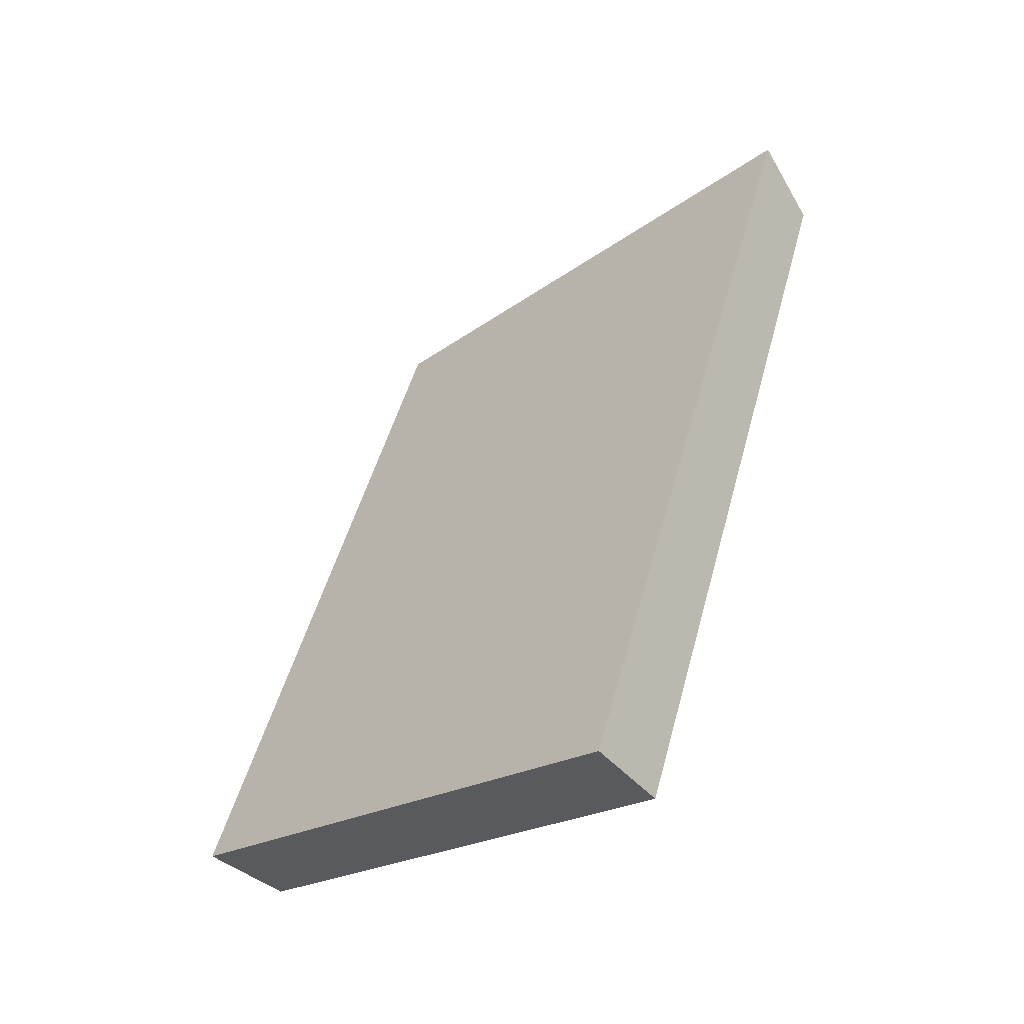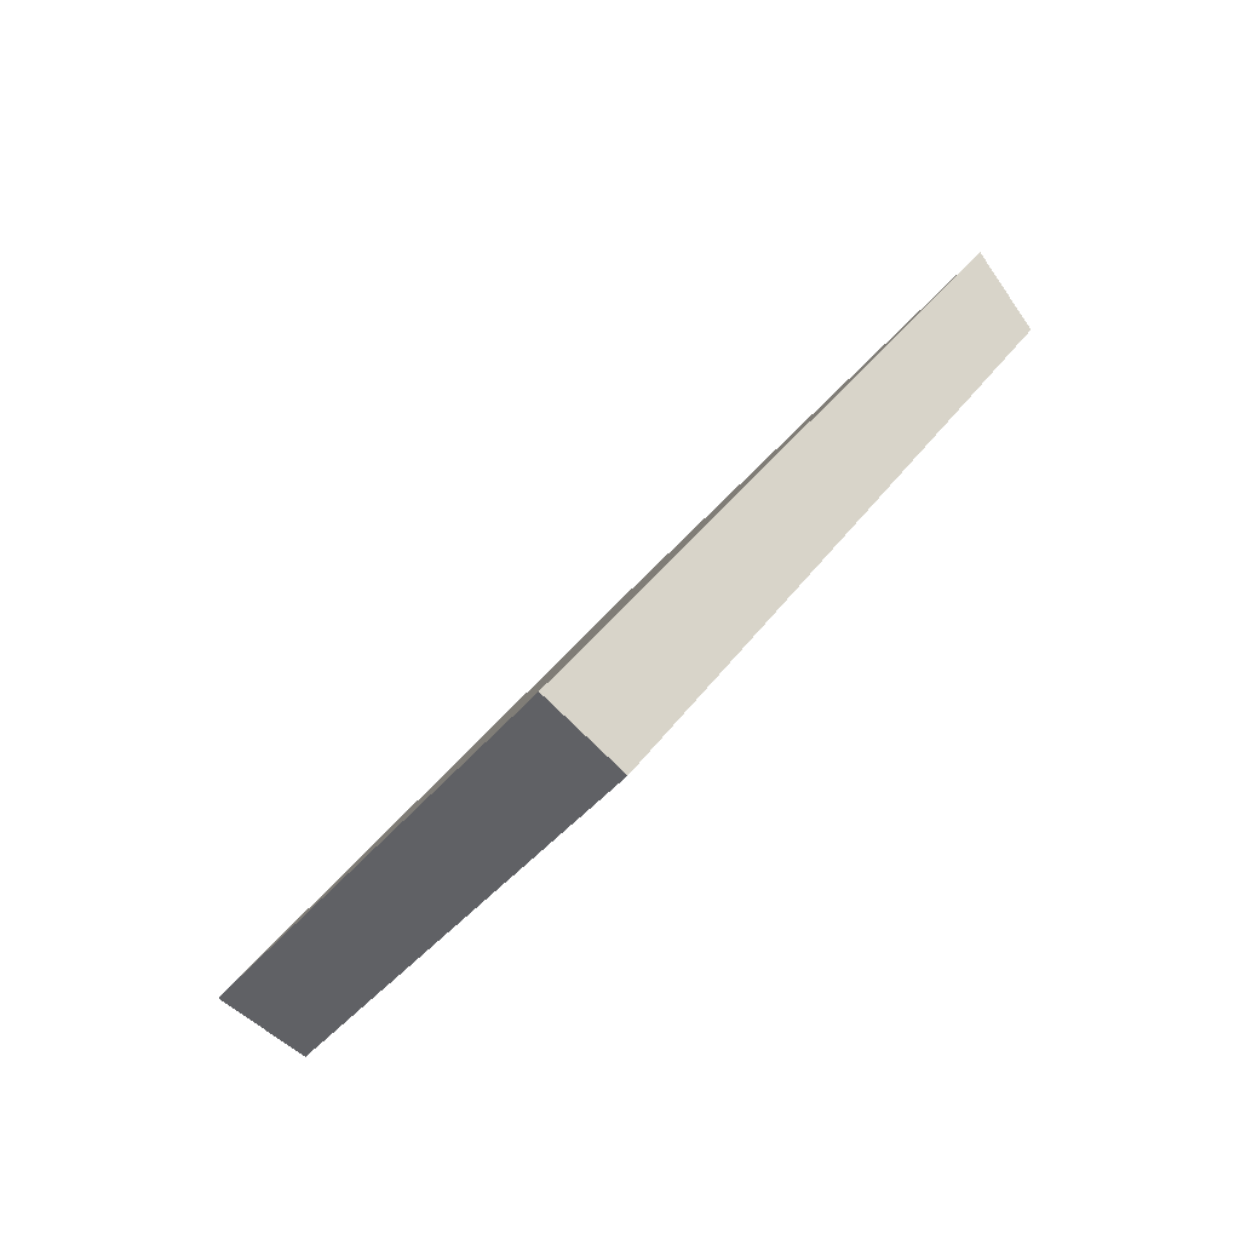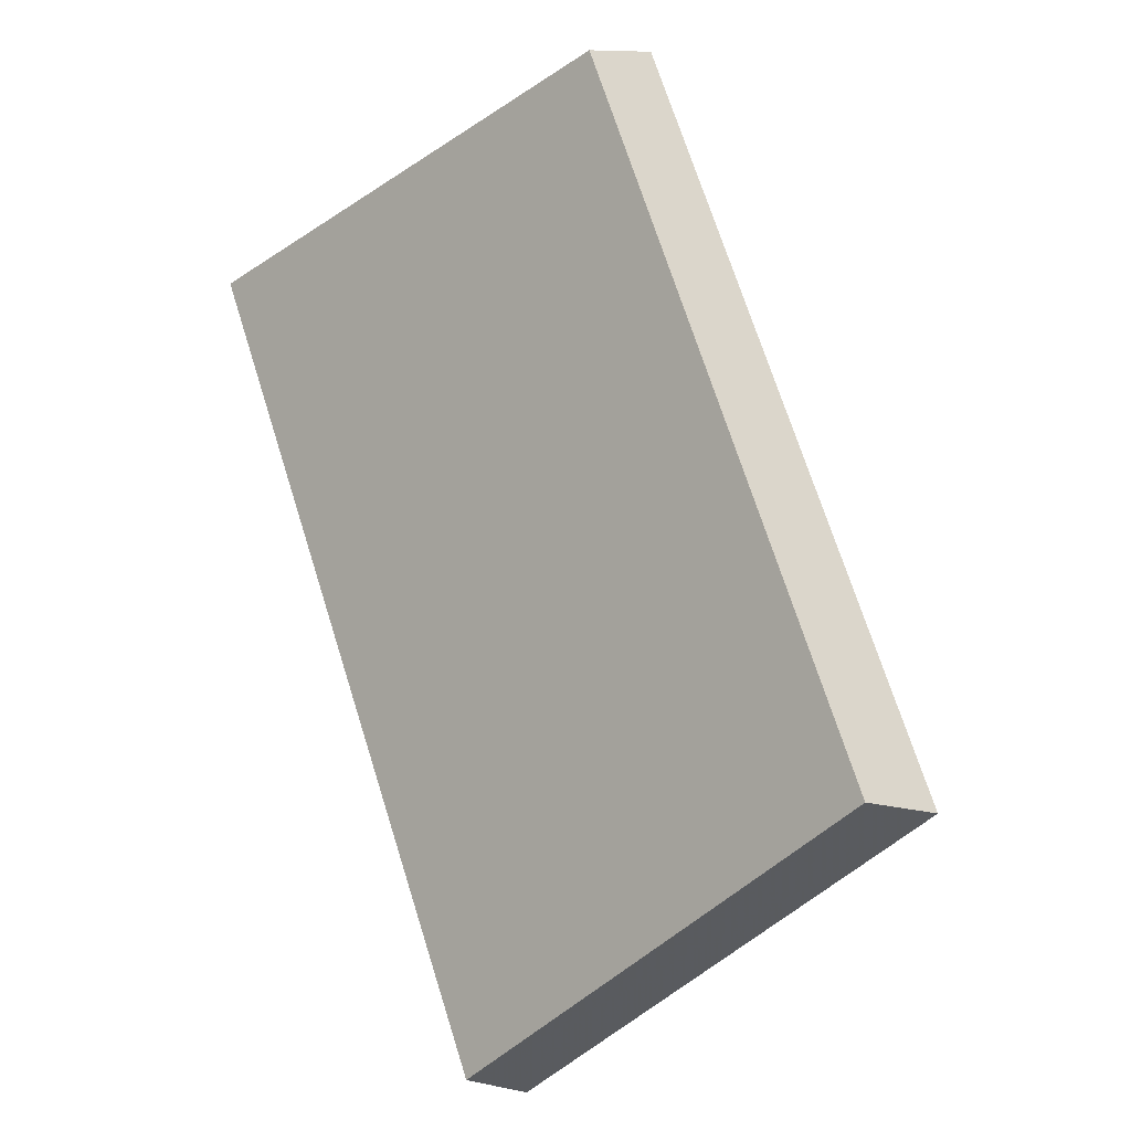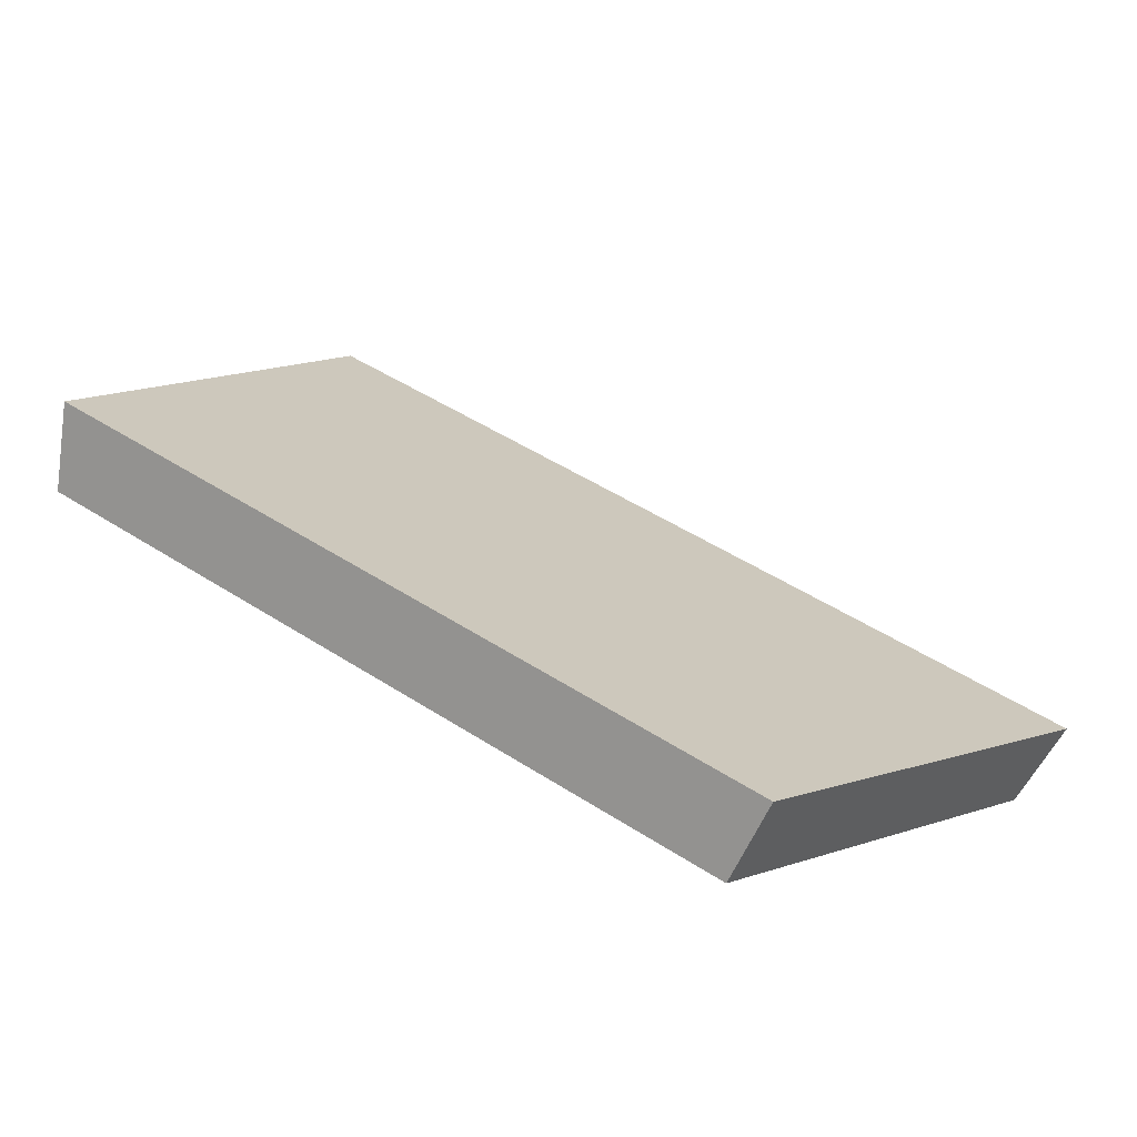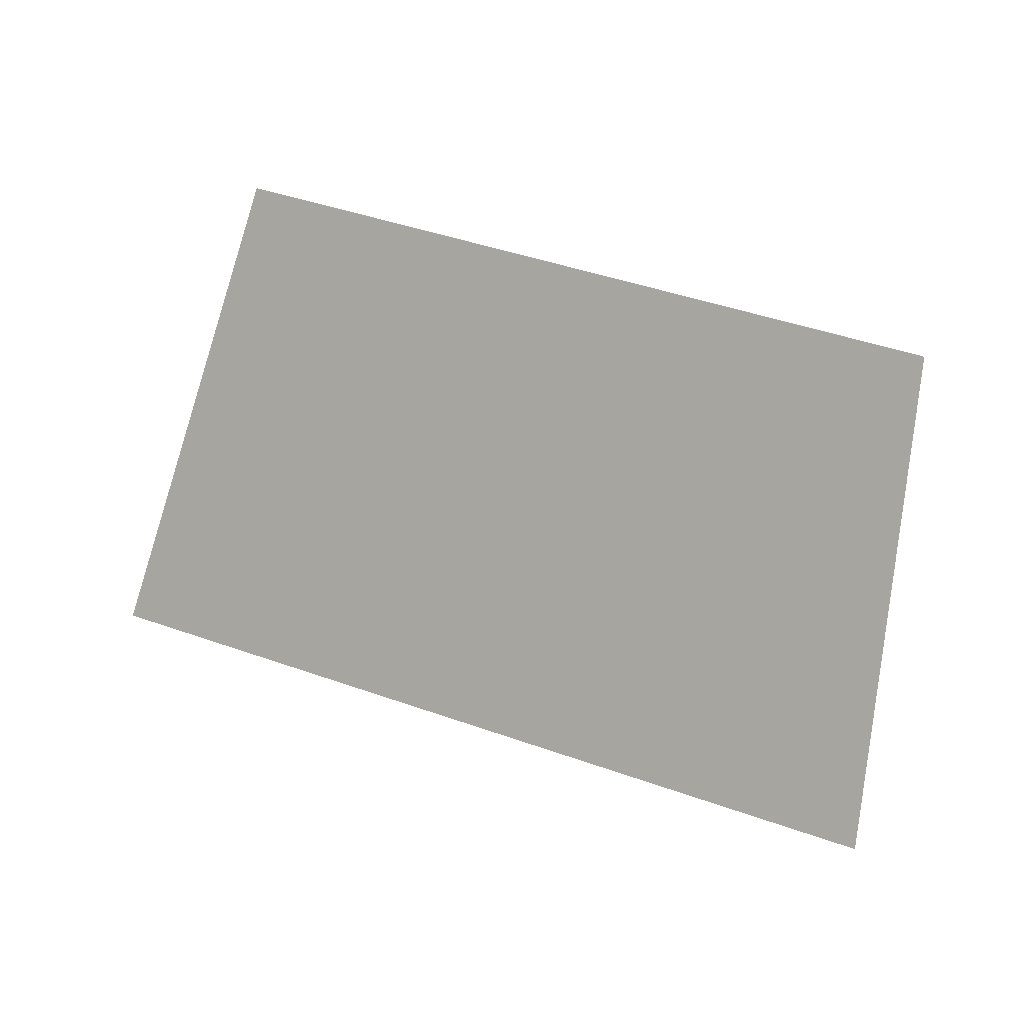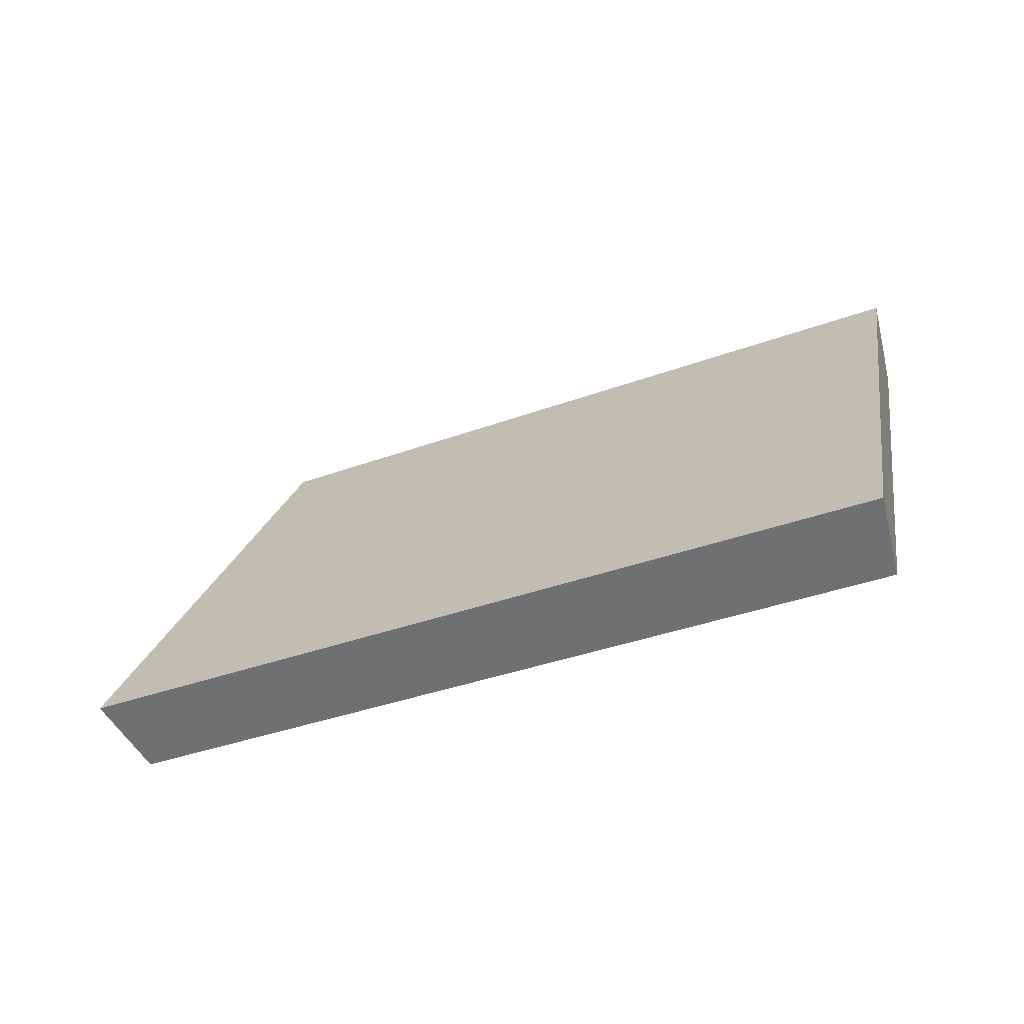
<metadata>
{"format":"obj","ext":"obj","renderer":"f3d","projection":"perspective","resolution":1024,"background":"white","views":[{"elev":9.2,"azim":-73.3,"up":"+Z"},{"elev":-9.3,"azim":-57.9,"up":"+Z"},{"elev":-75.1,"azim":111.1,"up":"+Z"},{"elev":-23.1,"azim":-165.1,"up":"+Z"},{"elev":42.6,"azim":-10.9,"up":"+Y"},{"elev":-33.9,"azim":-7.0,"up":"+Y"}]}
</metadata>
<code>
v 2.025 0.1053 2.522
v 2.01 0.1053 2.511
v 2.014 0.1148 2.507
v 2.027 0.1148 2.516
v 2.013 0.116 2.508
v 2.014 0.1148 2.507
v 2.01 0.1053 2.511
v 2.008 0.1061 2.512
v 2.027 0.116 2.517
v 2.027 0.1148 2.516
v 2.014 0.1148 2.507
v 2.013 0.116 2.508
v 2.008 0.1061 2.512
v 2.01 0.1053 2.511
v 2.025 0.1053 2.522
v 2.024 0.1061 2.523
v 2.024 0.1061 2.523
v 2.025 0.1053 2.522
v 2.027 0.1148 2.516
v 2.027 0.116 2.517
v 2.027 0.116 2.517
v 2.013 0.116 2.508
v 2.008 0.1061 2.512
v 2.024 0.1061 2.523
f 1 2 3
f 1 3 4
f 5 6 7
f 5 7 8
f 9 10 11
f 9 11 12
f 13 14 15
f 13 15 16
f 17 18 19
f 17 19 20
f 21 22 23
f 21 23 24

</code>
